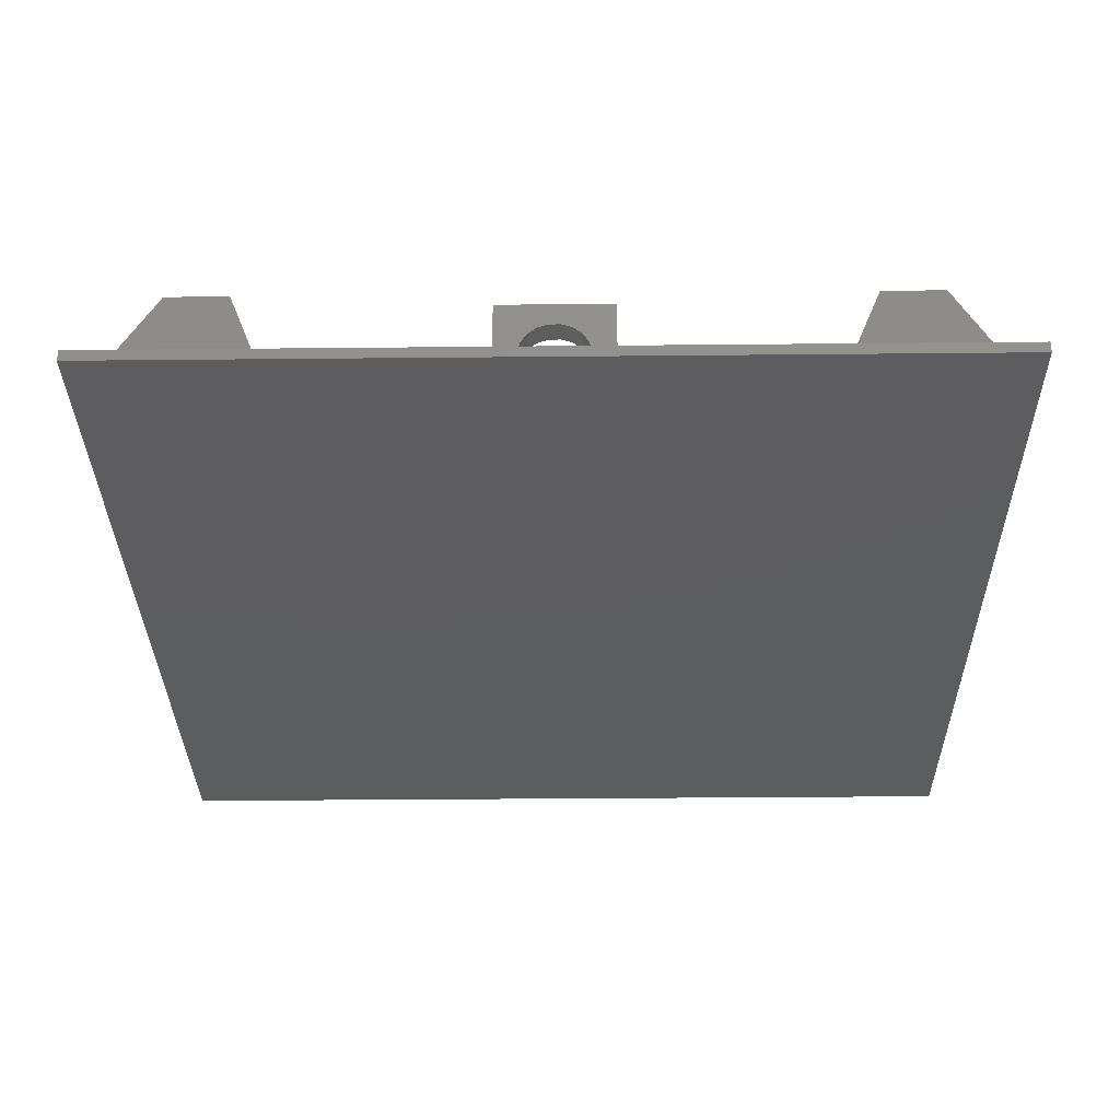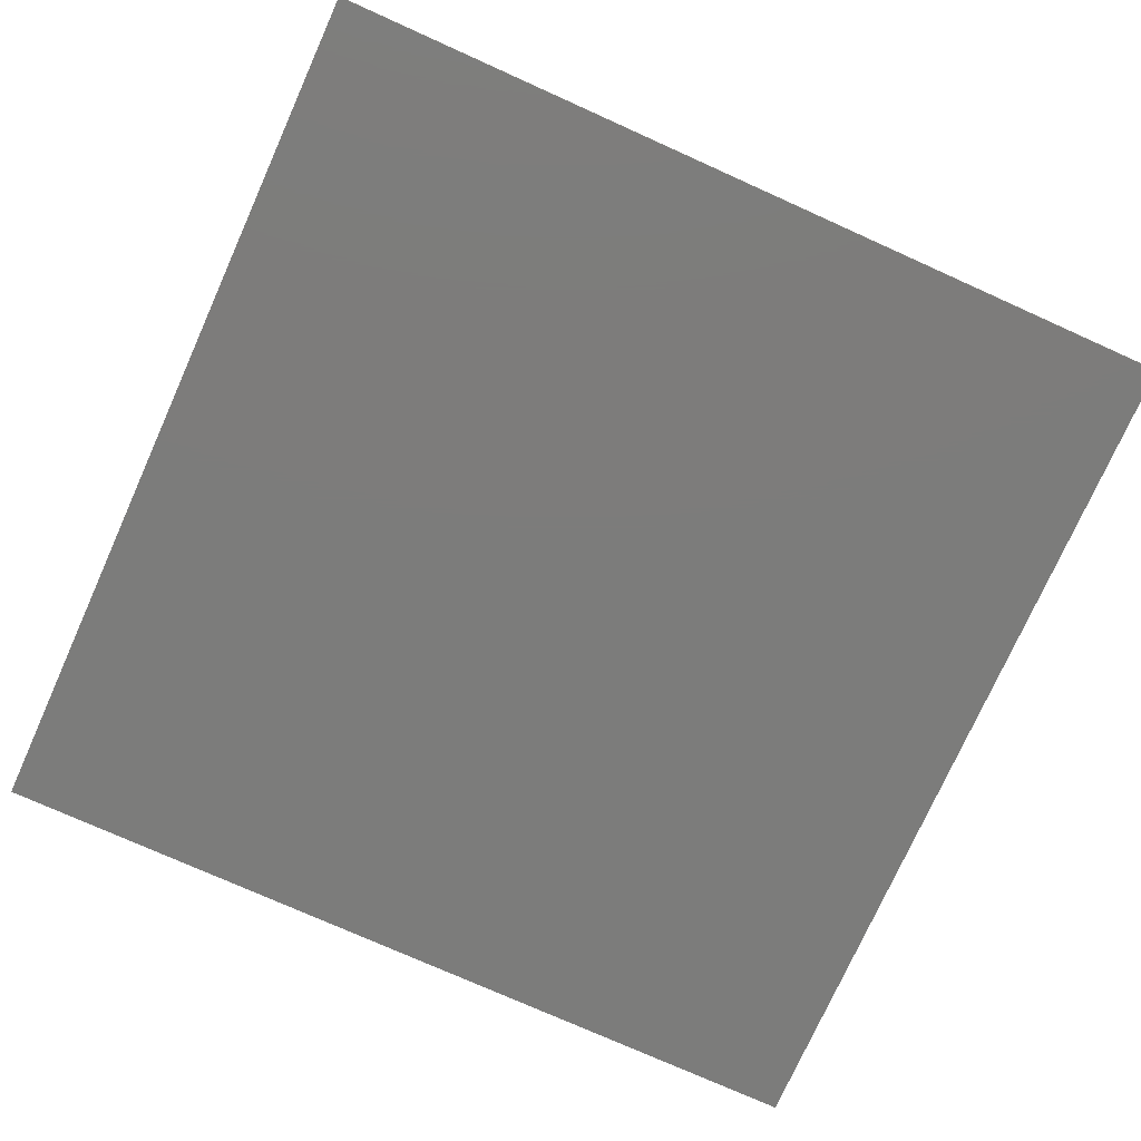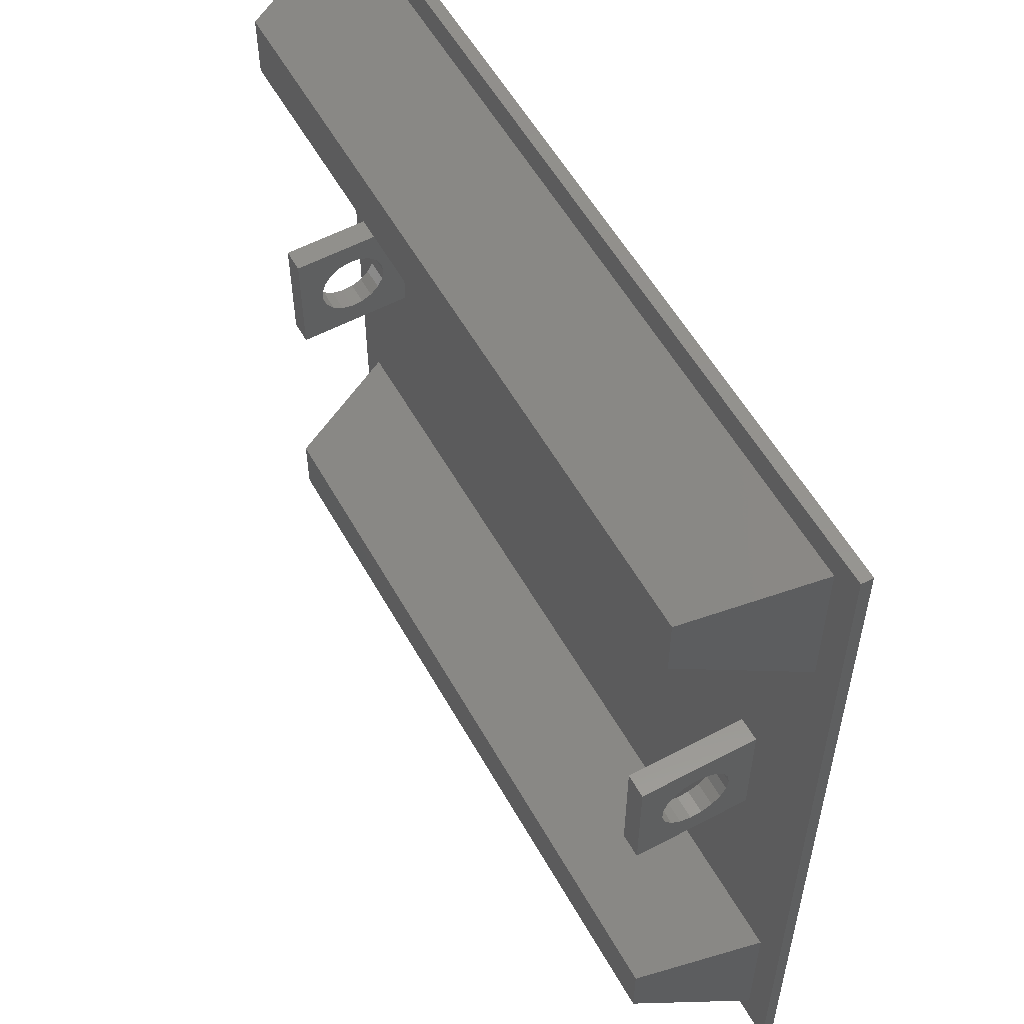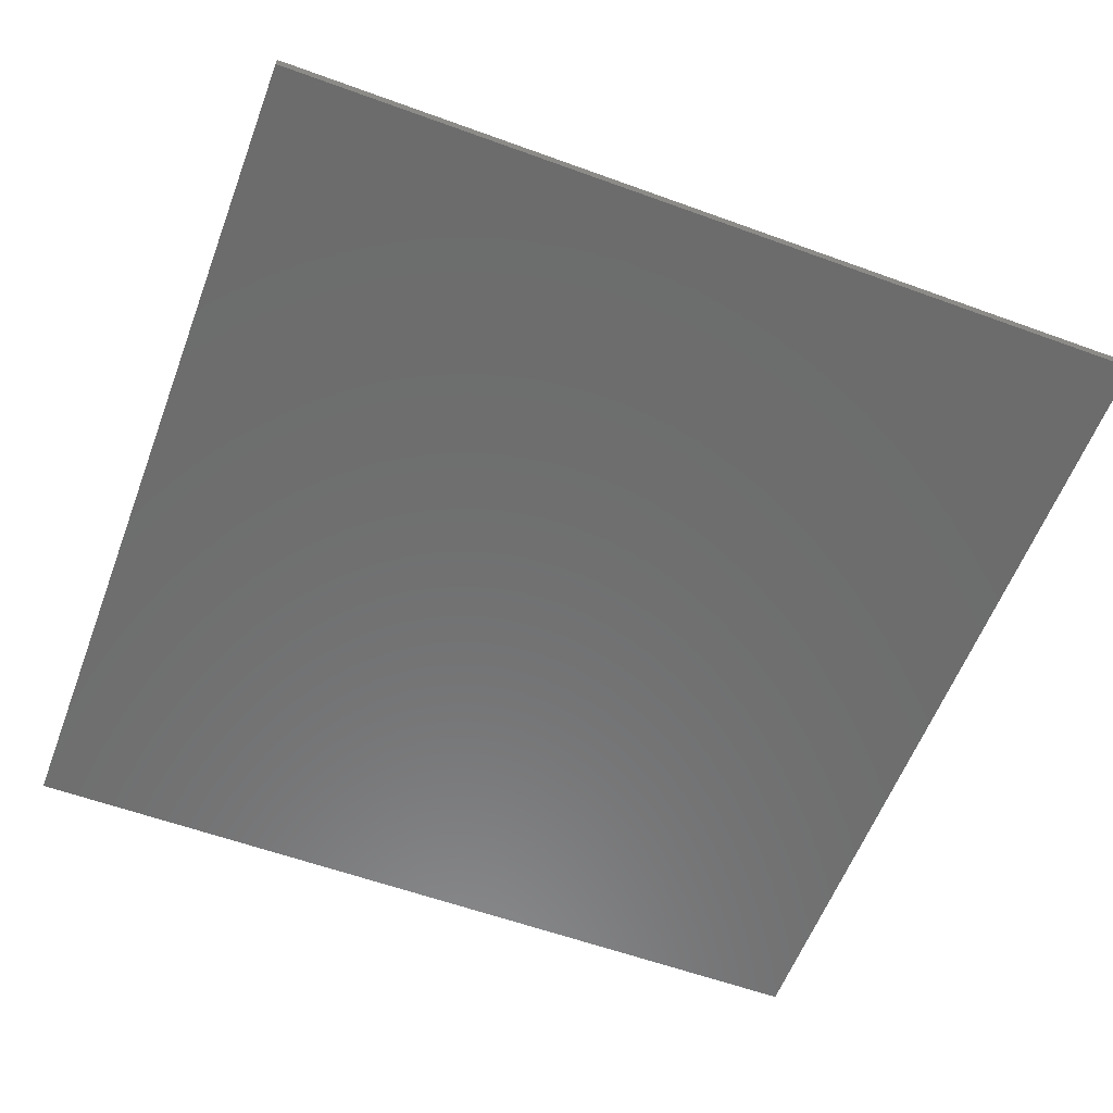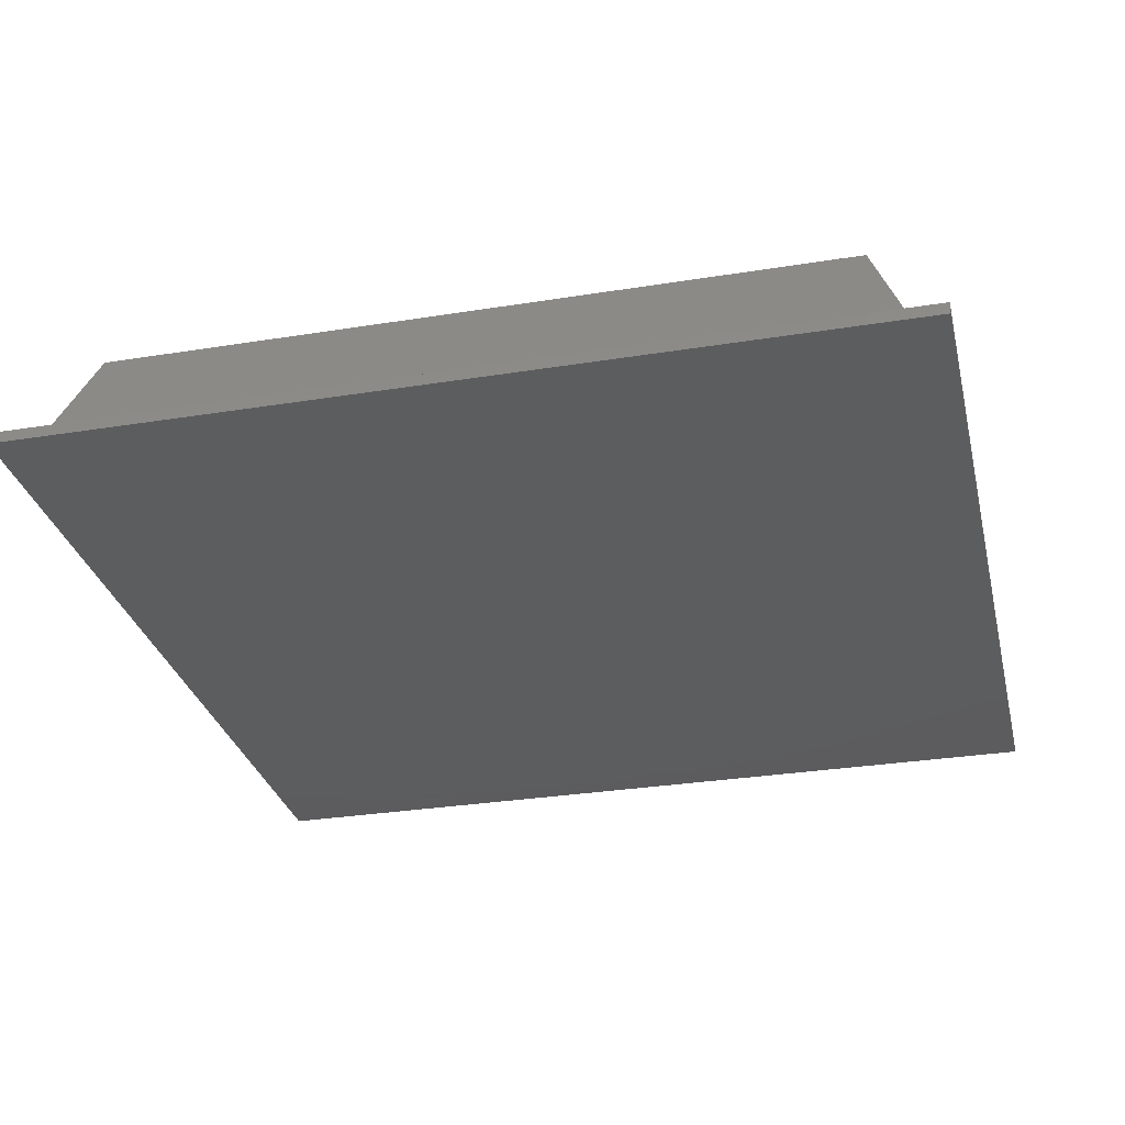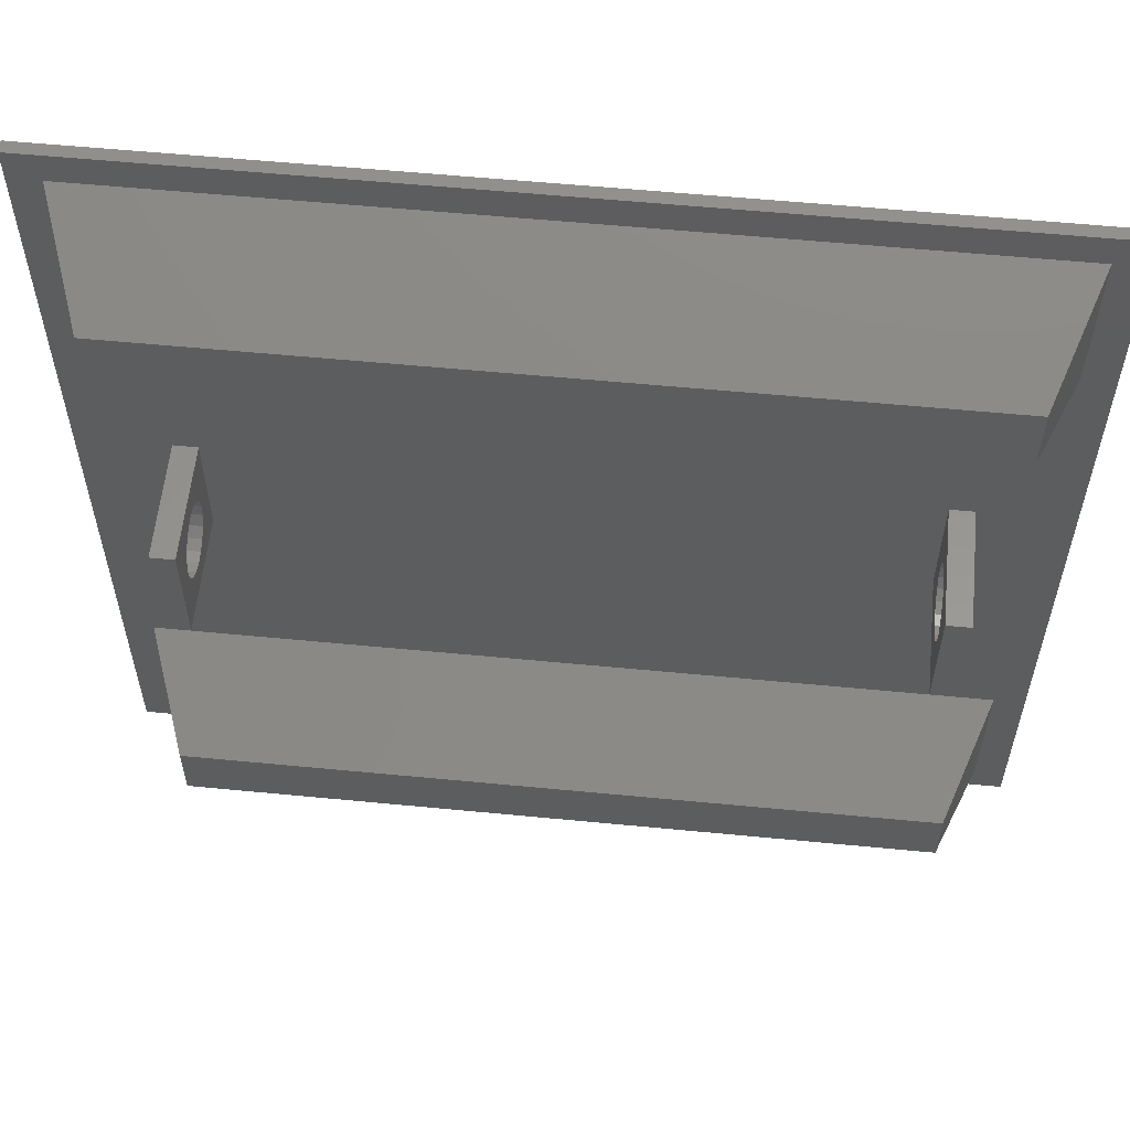
<metadata>
{"format":"stl","ext":"stl","renderer":"f3d","projection":"perspective","resolution":1024,"background":"white","views":[{"elev":-32.2,"azim":90.8,"up":"+Z"},{"elev":-75.6,"azim":65.8,"up":"+Z"},{"elev":56.2,"azim":61.0,"up":"+Y"},{"elev":-58.7,"azim":159.4,"up":"+Z"},{"elev":-30.2,"azim":13.2,"up":"+Z"},{"elev":58.0,"azim":5.7,"up":"+Y"}]}
</metadata>
<code>
# stl→obj: 116 verts, 236 faces
v 19 85 22
v 19 80.98 12.5
v 19 85 2
v 19 80.49 14.41
v 19 79.41 16.06
v 19 77.86 17.28
v 19 75.99 17.92
v 19 74.01 17.92
v 19 65 22
v 19 69.51 14.41
v 19 69.02 12.5
v 19 70.59 16.06
v 19 72.14 17.28
v 19 80.82 10.53
v 19 80.02 8.718
v 19 78.69 7.265
v 19 76.95 6.325
v 19 75 6
v 19 65 2
v 19 73.05 6.325
v 19 71.31 7.265
v 19 69.98 8.718
v 19 69.18 10.53
v 15 85 22
v 15 65 22
v 144.9 120.1 2
v 135 85 2
v 144.9 29.88 2
v 131 85 2
v 131 65 2
v 5.125 120.1 2
v 15 85 2
v 15 65 2
v 150 150 2
v 144.9 144.9 2
v 5.125 144.9 2
v 0 150 2
v 5.125 29.88 2
v 0 0 2
v 150 0 2
v 144.9 5.125 2
v 5.125 5.125 2
v 135 65 2
v 15 80.98 12.5
v 15 80.82 10.53
v 15 80.02 8.718
v 15 78.69 7.265
v 15 76.95 6.325
v 15 75 6
v 15 69.18 10.53
v 15 69.02 12.5
v 15 69.98 8.718
v 15 71.31 7.265
v 15 73.05 6.325
v 15 80.49 14.41
v 15 79.41 16.06
v 15 77.86 17.28
v 15 75.99 17.92
v 15 74.01 17.92
v 15 72.14 17.28
v 15 70.59 16.06
v 15 69.51 14.41
v 135 85 22
v 135 80.98 12.5
v 135 80.49 14.41
v 135 79.41 16.06
v 135 77.86 17.28
v 135 75.99 17.92
v 135 74.01 17.92
v 135 65 22
v 135 69.51 14.41
v 135 69.02 12.5
v 135 70.59 16.06
v 135 72.14 17.28
v 135 80.82 10.53
v 135 80.02 8.718
v 135 78.69 7.265
v 135 76.95 6.325
v 135 75 6
v 135 73.05 6.325
v 135 71.31 7.265
v 135 69.98 8.718
v 135 69.18 10.53
v 131 85 22
v 131 65 22
v 131 80.98 12.5
v 131 80.82 10.53
v 131 80.02 8.718
v 131 78.69 7.265
v 131 76.95 6.325
v 131 75 6
v 131 69.18 10.53
v 131 69.02 12.5
v 131 69.98 8.718
v 131 71.31 7.265
v 131 73.05 6.325
v 131 80.49 14.41
v 131 79.41 16.06
v 131 77.86 17.28
v 131 75.99 17.92
v 131 74.01 17.92
v 131 72.14 17.28
v 131 70.59 16.06
v 131 69.51 14.41
v 150 150 0
v 150 0 0
v 0 0 0
v 0 150 0
v 12.12 12.12 21.88
v 12.12 22.88 21.88
v 137.9 12.12 21.88
v 137.9 22.88 21.88
v 12.12 127.1 21.88
v 12.12 137.9 21.88
v 137.9 127.1 21.88
v 137.9 137.9 21.88
f 1 2 3
f 1 4 2
f 1 5 4
f 1 6 5
f 1 7 6
f 1 8 7
f 9 8 1
f 10 9 11
f 12 9 10
f 13 9 12
f 8 9 13
f 14 3 2
f 15 3 14
f 16 3 15
f 17 3 16
f 18 3 17
f 19 18 20
f 19 11 9
f 18 19 3
f 21 19 20
f 22 19 21
f 23 19 22
f 11 19 23
f 24 9 1
f 9 24 25
f 26 27 28
f 26 29 27
f 29 3 30
f 26 3 29
f 31 3 26
f 32 31 33
f 3 31 32
f 26 34 35
f 34 36 35
f 37 31 36
f 31 37 38
f 39 38 37
f 37 36 34
f 34 26 40
f 28 40 26
f 41 40 28
f 42 40 41
f 42 39 40
f 38 39 42
f 43 28 27
f 30 28 43
f 19 30 3
f 30 19 28
f 38 19 33
f 19 38 28
f 38 33 31
f 32 44 24
f 32 45 44
f 32 46 45
f 32 47 46
f 32 48 47
f 32 49 48
f 33 49 32
f 50 33 51
f 52 33 50
f 53 33 52
f 54 33 53
f 49 33 54
f 55 24 44
f 56 24 55
f 57 24 56
f 58 24 57
f 59 24 58
f 25 59 60
f 25 51 33
f 59 25 24
f 61 25 60
f 62 25 61
f 51 25 62
f 3 24 1
f 24 3 32
f 33 9 25
f 9 33 19
f 47 17 16
f 17 47 48
f 44 4 55
f 4 44 2
f 46 14 45
f 14 46 15
f 48 18 17
f 18 48 49
f 55 5 56
f 5 55 4
f 58 6 7
f 6 58 57
f 59 7 8
f 7 59 58
f 54 21 20
f 21 54 53
f 47 15 46
f 15 47 16
f 60 8 13
f 8 60 59
f 22 50 23
f 50 22 52
f 49 20 18
f 20 49 54
f 57 5 6
f 5 57 56
f 61 13 12
f 13 61 60
f 21 52 22
f 52 21 53
f 45 2 44
f 2 45 14
f 11 62 10
f 62 11 51
f 23 51 11
f 51 23 50
f 10 61 12
f 61 10 62
f 63 64 27
f 63 65 64
f 63 66 65
f 63 67 66
f 63 68 67
f 63 69 68
f 70 69 63
f 71 70 72
f 73 70 71
f 74 70 73
f 69 70 74
f 75 27 64
f 76 27 75
f 77 27 76
f 78 27 77
f 79 27 78
f 43 79 80
f 43 72 70
f 79 43 27
f 81 43 80
f 82 43 81
f 83 43 82
f 72 43 83
f 84 70 63
f 70 84 85
f 29 86 84
f 29 87 86
f 29 88 87
f 29 89 88
f 29 90 89
f 29 91 90
f 30 91 29
f 92 30 93
f 94 30 92
f 95 30 94
f 96 30 95
f 91 30 96
f 97 84 86
f 98 84 97
f 99 84 98
f 100 84 99
f 101 84 100
f 85 101 102
f 85 93 30
f 101 85 84
f 103 85 102
f 104 85 103
f 93 85 104
f 27 84 63
f 84 27 29
f 30 70 85
f 70 30 43
f 89 78 77
f 78 89 90
f 86 65 97
f 65 86 64
f 88 75 87
f 75 88 76
f 90 79 78
f 79 90 91
f 97 66 98
f 66 97 65
f 100 67 68
f 67 100 99
f 101 68 69
f 68 101 100
f 96 81 80
f 81 96 95
f 89 76 88
f 76 89 77
f 102 69 74
f 69 102 101
f 82 92 83
f 92 82 94
f 91 80 79
f 80 91 96
f 99 66 67
f 66 99 98
f 103 74 73
f 74 103 102
f 81 94 82
f 94 81 95
f 87 64 86
f 64 87 75
f 72 104 71
f 104 72 93
f 83 93 72
f 93 83 92
f 71 103 73
f 103 71 104
f 40 105 34
f 105 40 106
f 107 105 106
f 105 107 108
f 107 37 108
f 37 107 39
f 105 37 34
f 37 105 108
f 107 40 39
f 40 107 106
f 38 109 110
f 109 38 42
f 42 111 109
f 111 42 41
f 110 111 112
f 111 110 109
f 28 110 112
f 110 28 38
f 111 28 112
f 28 111 41
f 36 113 114
f 113 36 31
f 114 115 116
f 115 114 113
f 35 114 116
f 114 35 36
f 31 115 113
f 115 31 26
f 115 35 116
f 35 115 26

</code>
